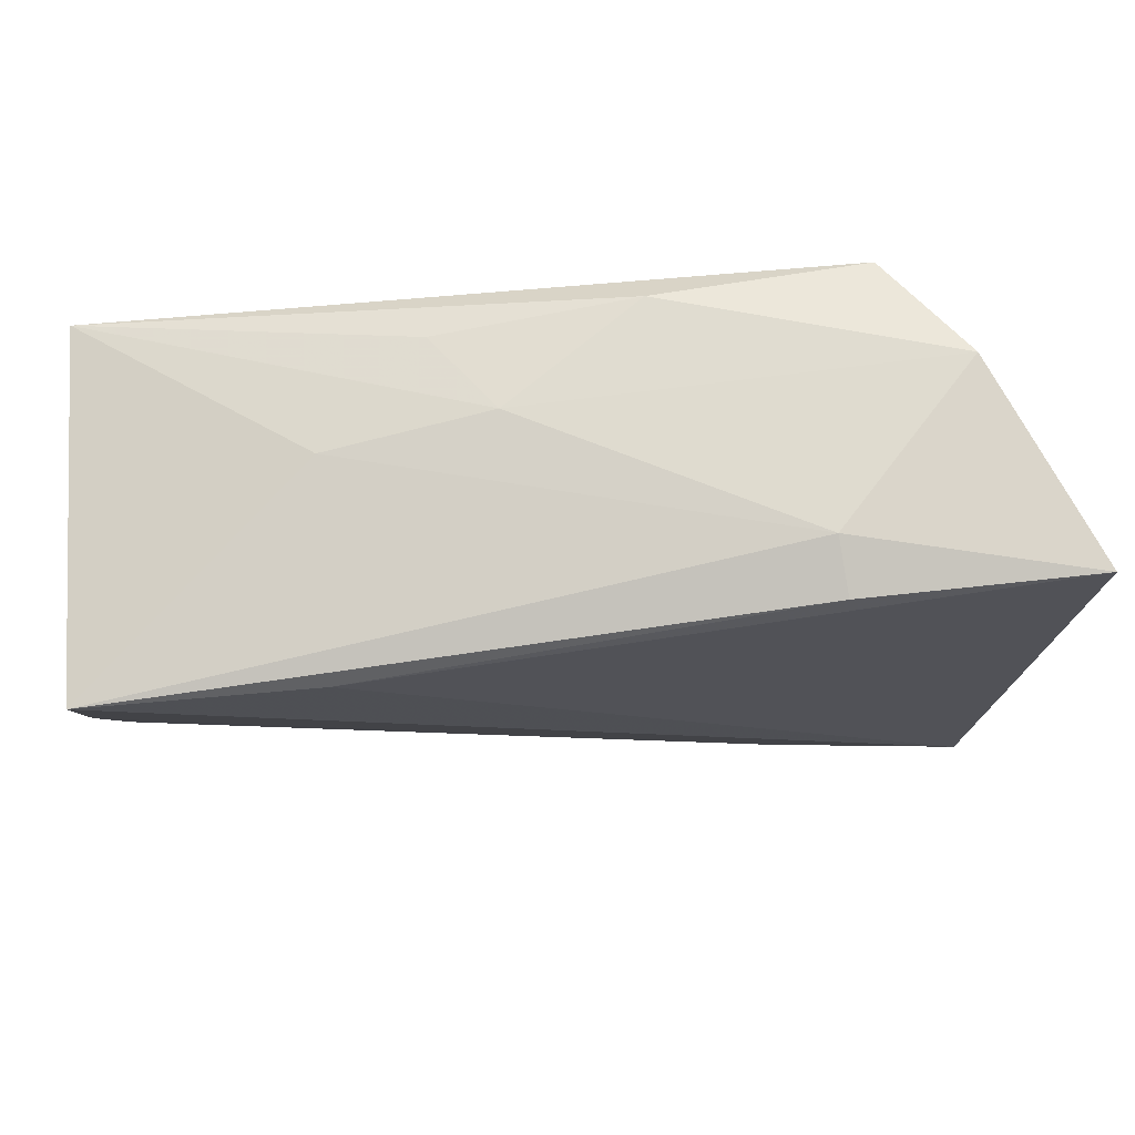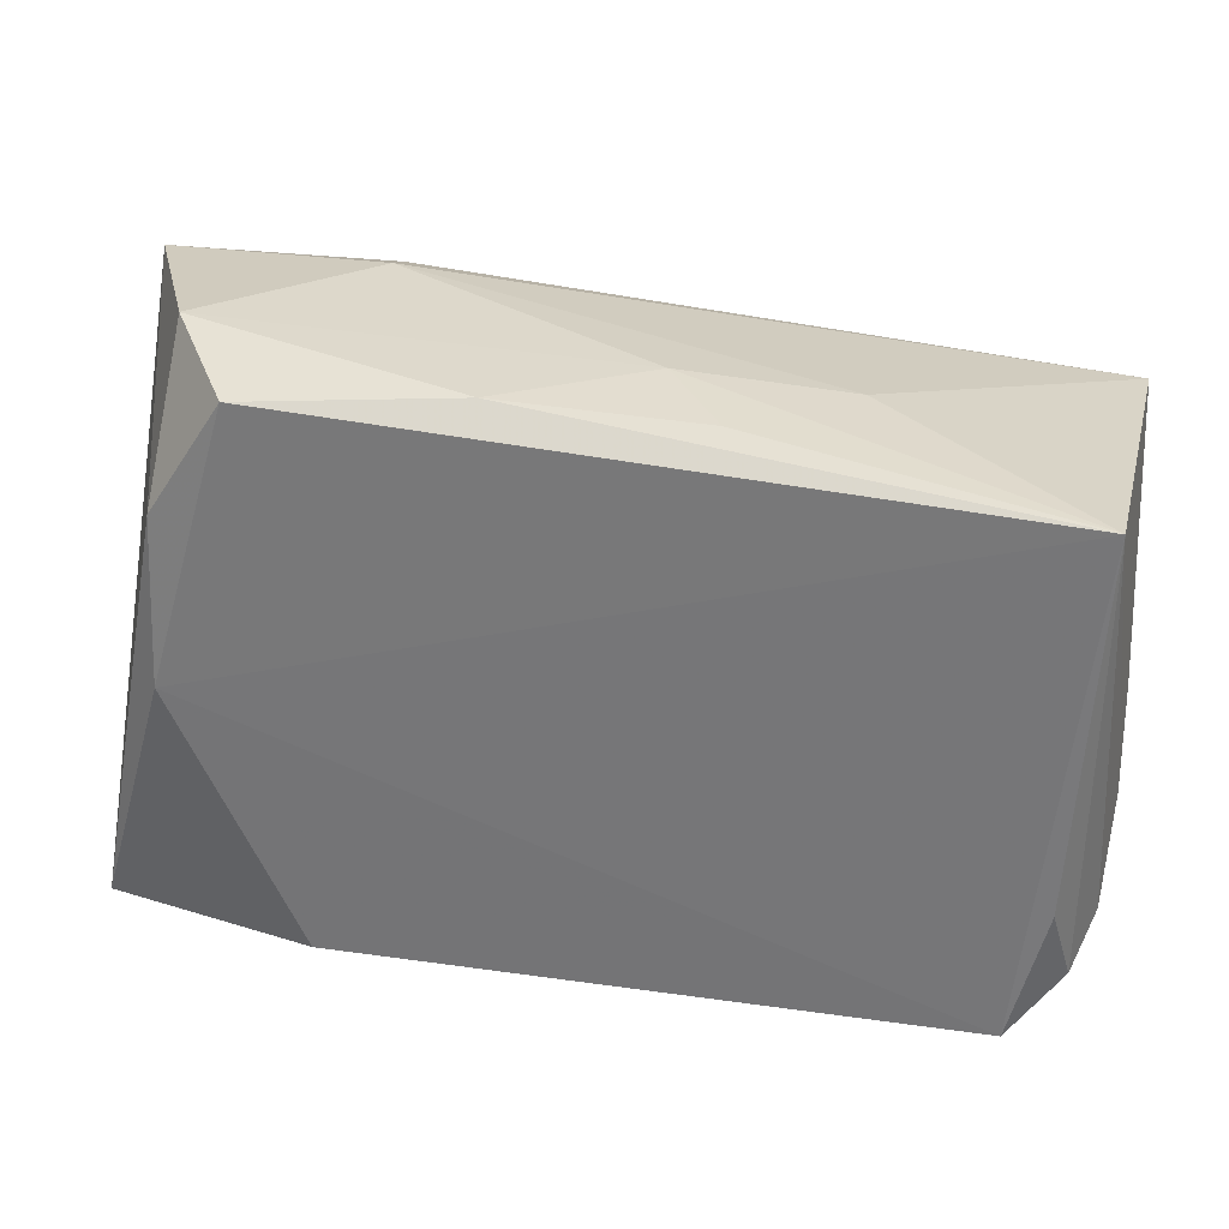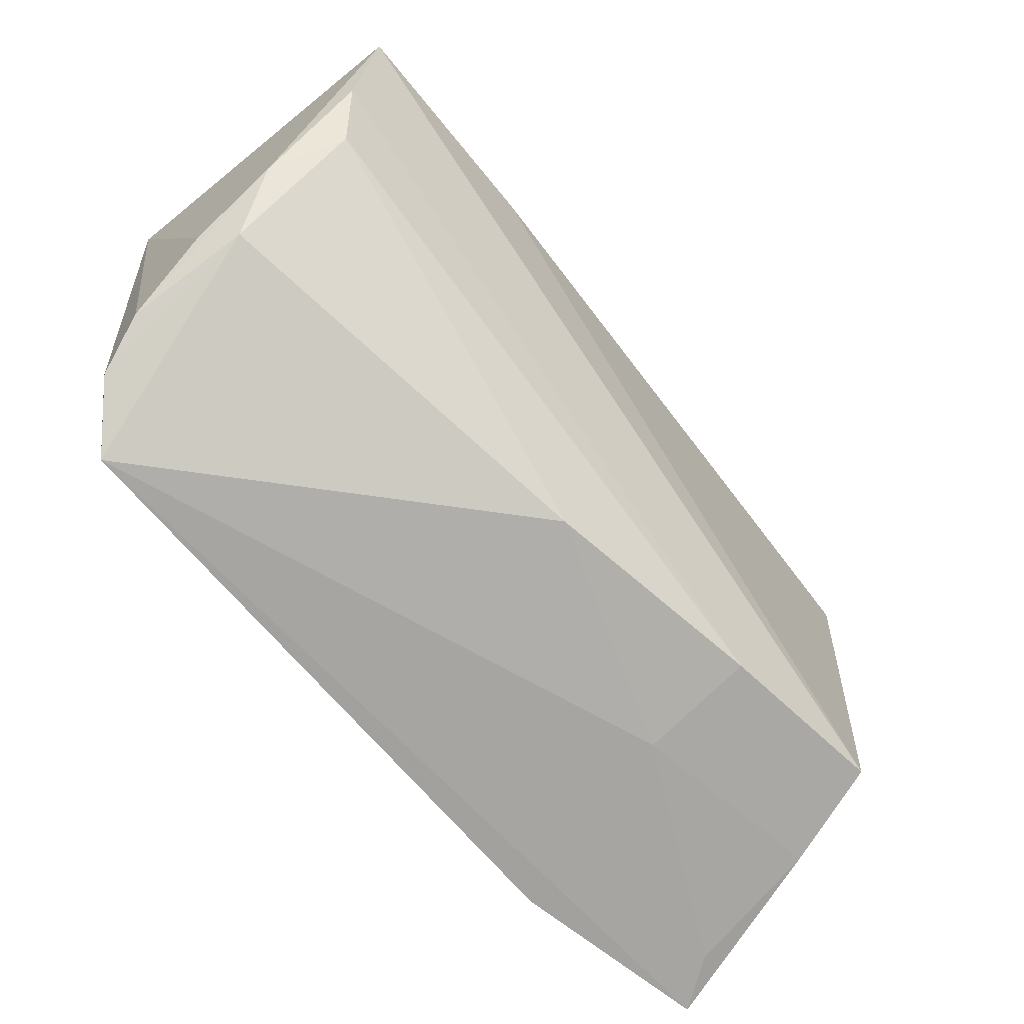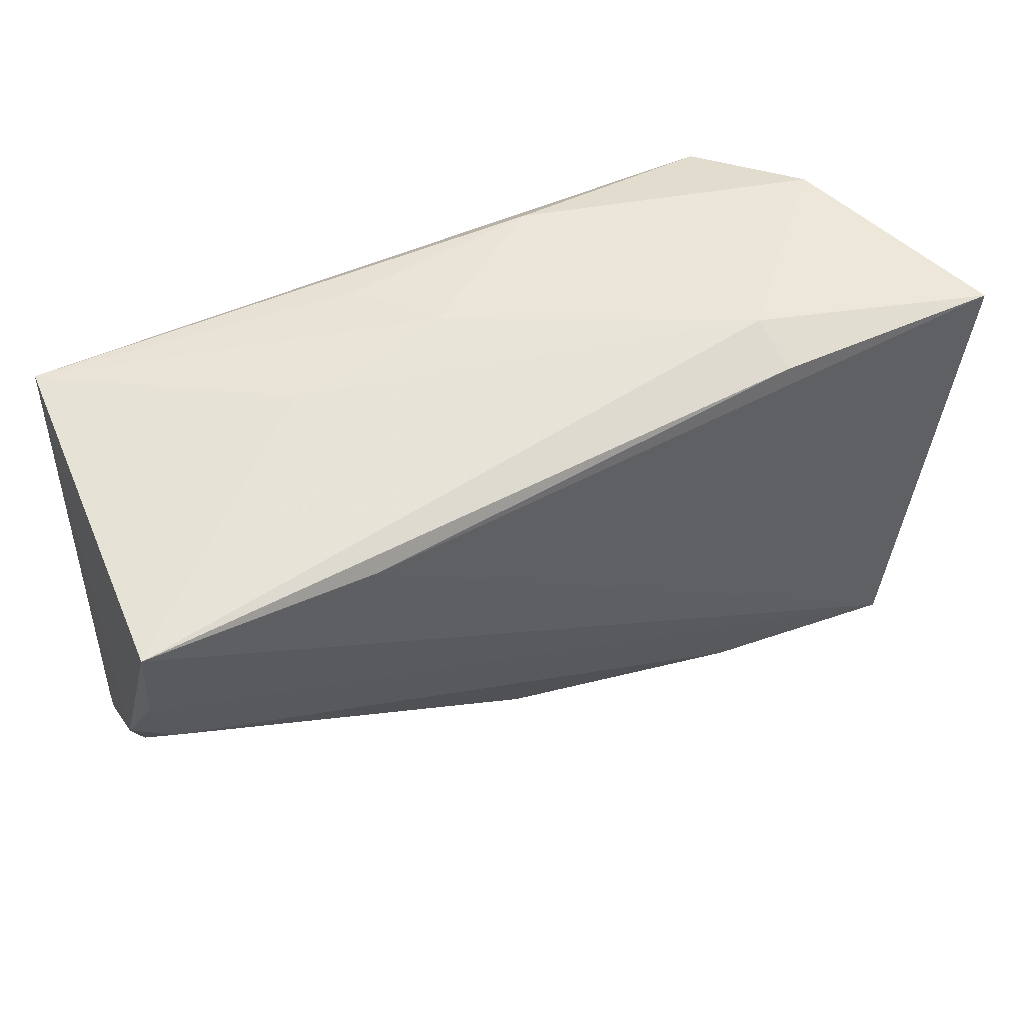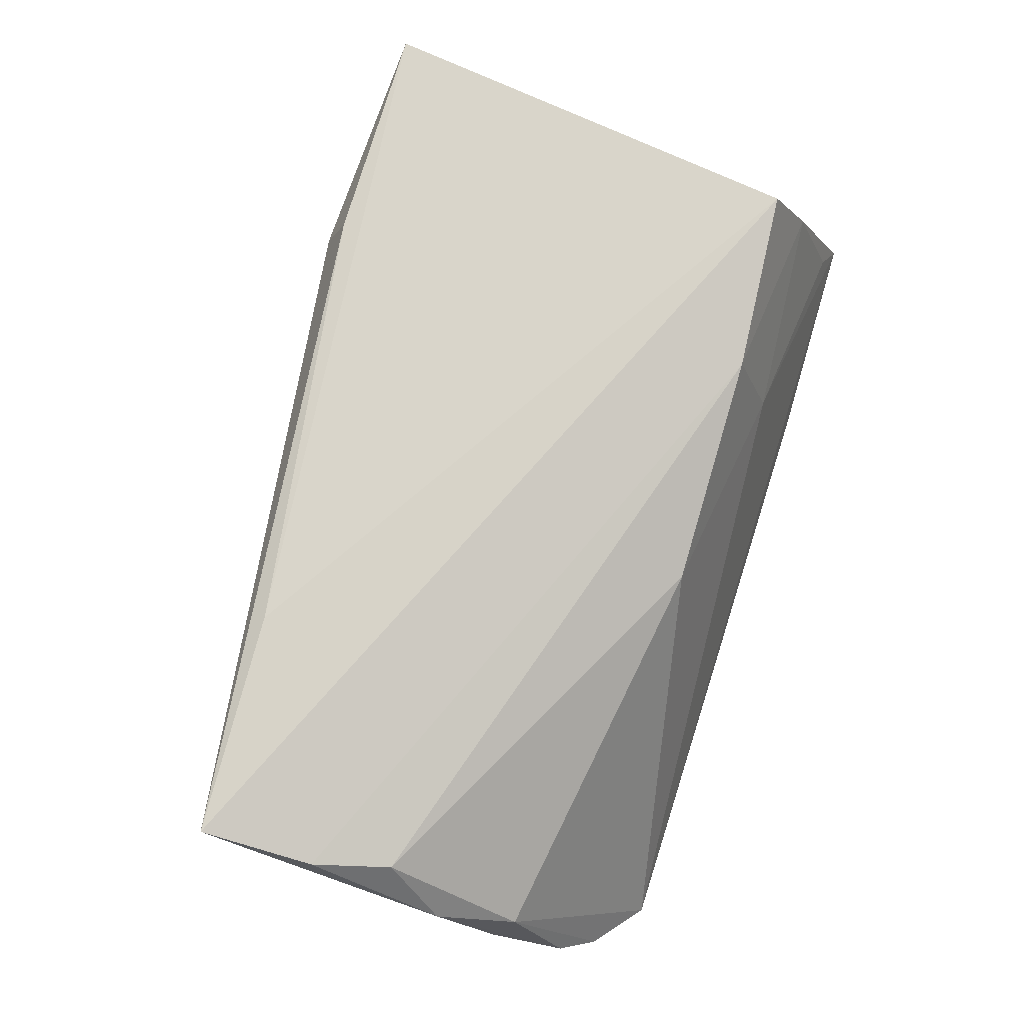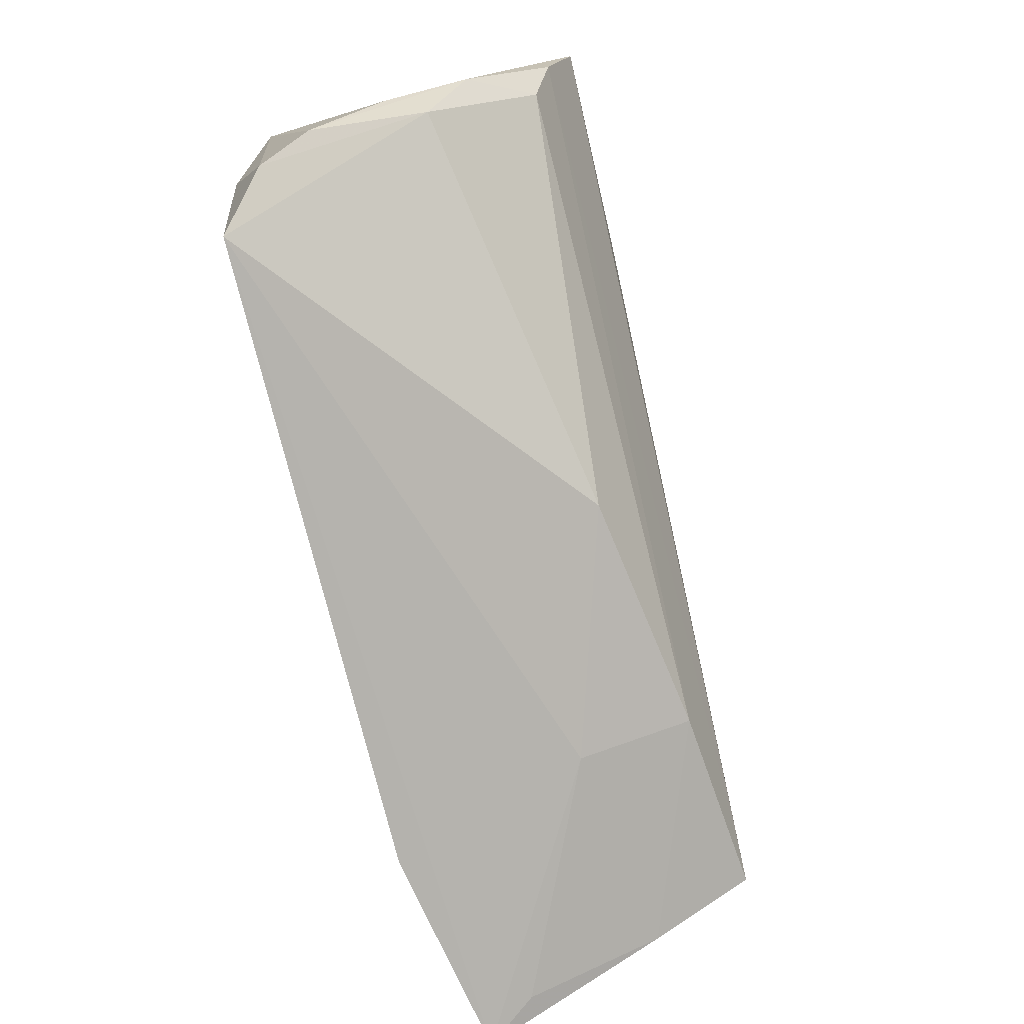
<metadata>
{"format":"obj","ext":"obj","renderer":"f3d","projection":"perspective","resolution":1024,"background":"white","views":[{"elev":69.1,"azim":-4.0,"up":"+Y"},{"elev":30.8,"azim":-167.1,"up":"+Y"},{"elev":-63.7,"azim":-51.1,"up":"+Y"},{"elev":49.9,"azim":-24.3,"up":"+Y"},{"elev":77.7,"azim":-73.7,"up":"+Z"},{"elev":-75.3,"azim":-76.2,"up":"+Y"}]}
</metadata>
<code>
v 0.02719 -0.03532 -0.01805
v -0.05243 -0.01721 0.004946
v 0.02183 -0.03002 0.004608
v -0.05209 0.02495 -0.01834
v -0.0518 -0.02821 -0.01339
v -0.05048 -0.001158 0.0172
v 0.007829 0.03019 -0.01487
v 0.04125 0.01488 -0.01696
v -0.04979 -0.0181 -0.01788
v 0.04675 -0.02853 0.008107
v 0.04804 -0.03354 -0.007626
v 0.03214 0.02859 -0.01799
v -0.01484 0.02864 -0.01254
v 0.05206 -0.0351 -0.01344
v 0.05206 0.02828 0.01789
v -0.02646 0.02192 0.0223
v 0.04396 -0.02409 0.0199
v 0.02465 0.03078 0.01282
v 0.02207 -0.02547 0.0177
v -0.05396 -0.02393 -0.007736
v -0.05449 -0.007838 0.009749
v 0.04081 0.03155 -0.005508
v -0.007809 0.02965 -0.003485
v 0.02532 0.02836 0.01897
v -0.04587 -0.0335 -0.01834
v -0.005705 -0.02549 0.01335
v 0.04186 -0.004386 -0.01834
v -0.05466 -0.01508 0.00047
v -0.05292 0.02127 0.0226
v -0.02665 0.02756 -0.0007439
v -0.05286 0.007951 0.0194
f 10 14 15
f 15 17 10
f 21 4 28
f 4 21 29
f 15 14 8
f 3 25 14
f 16 17 15
f 16 29 17
f 15 18 24
f 18 29 24
f 24 16 15
f 29 16 24
f 30 18 23
f 30 29 18
f 23 4 30
f 4 29 30
f 4 25 9
f 27 8 14
f 27 25 4
f 13 4 23
f 23 7 13
f 13 7 4
f 23 18 22
f 22 7 23
f 22 18 15
f 15 8 22
f 12 22 8
f 7 22 12
f 4 7 12
f 12 27 4
f 8 27 12
f 14 10 11
f 11 3 14
f 10 3 11
f 31 29 21
f 21 6 31
f 17 29 31
f 20 21 28
f 28 4 20
f 25 3 26
f 14 25 1
f 1 27 14
f 25 27 1
f 5 9 25
f 4 9 5
f 5 20 4
f 25 26 2
f 2 5 25
f 20 5 2
f 21 20 2
f 2 6 21
f 2 26 6
f 19 26 3
f 19 10 17
f 19 3 10
f 6 26 19
f 17 31 19
f 19 31 6

</code>
